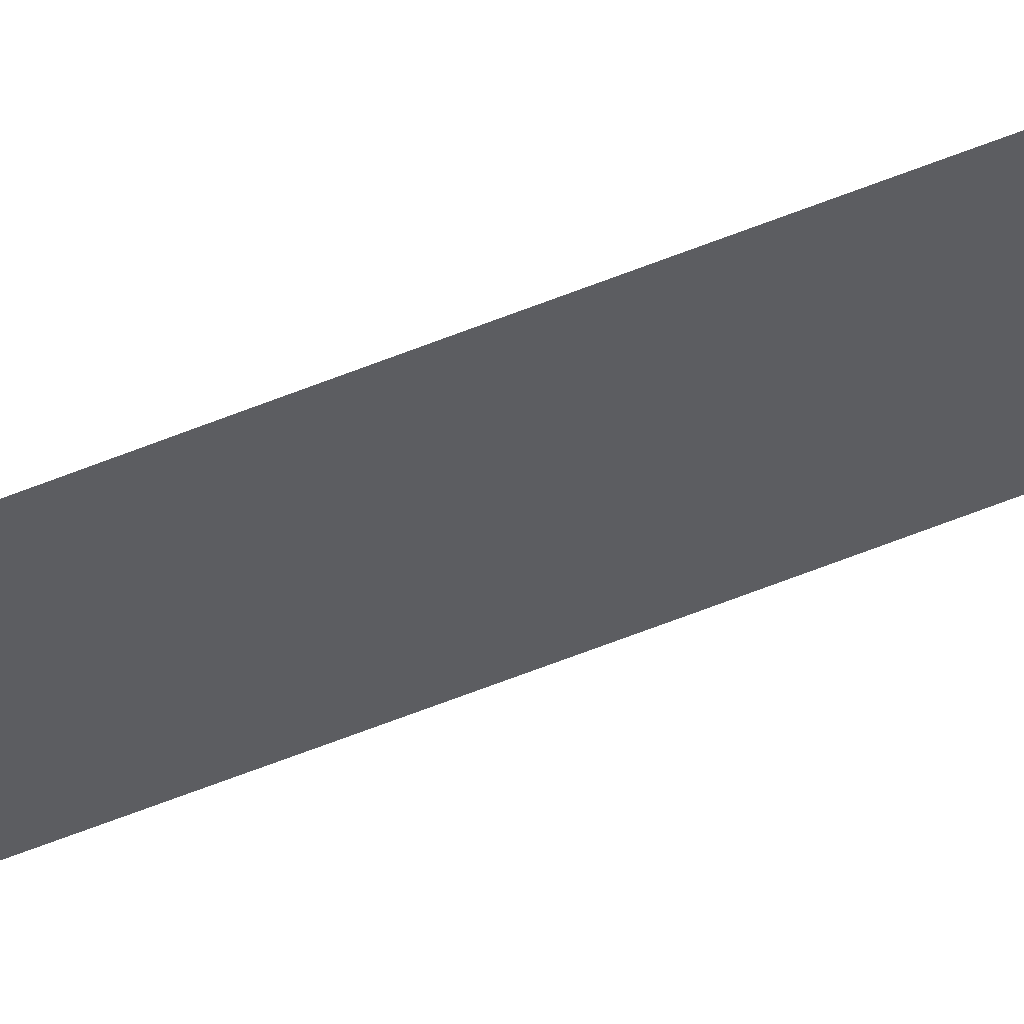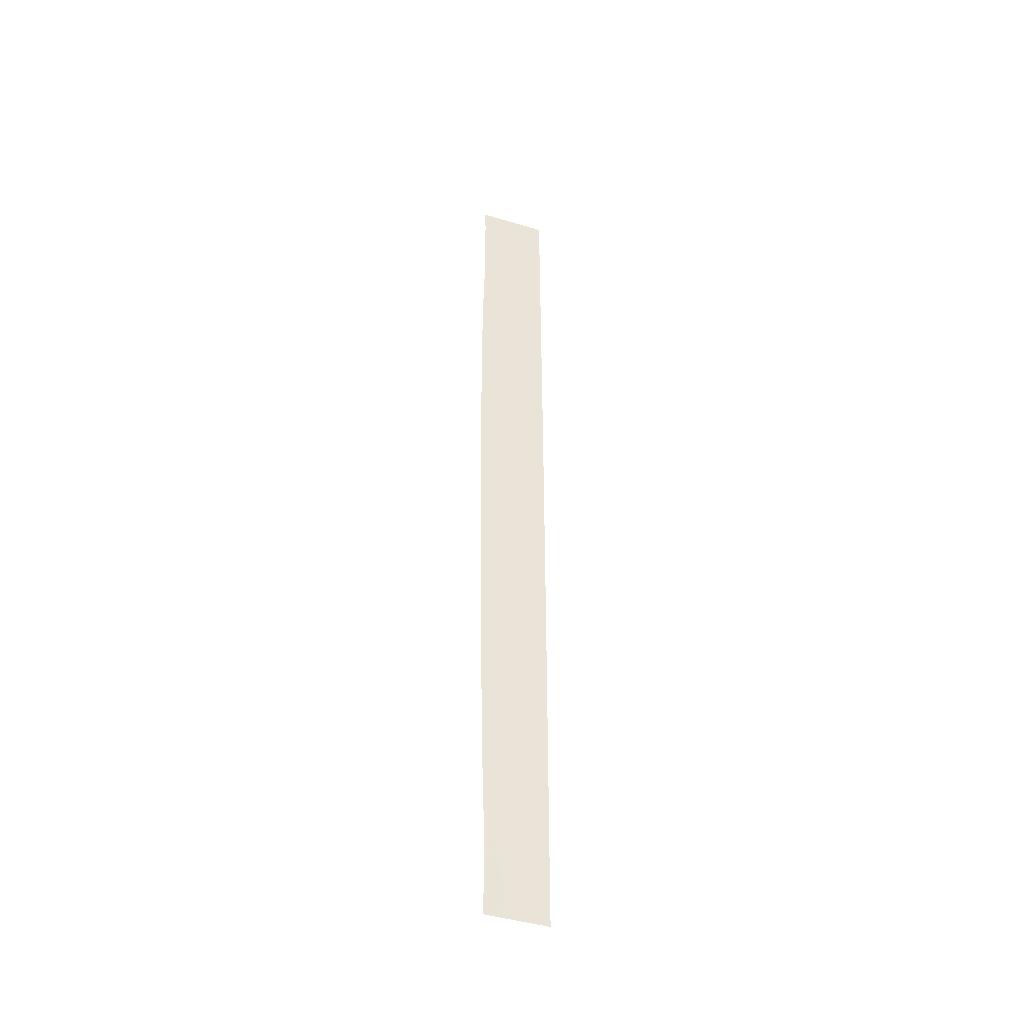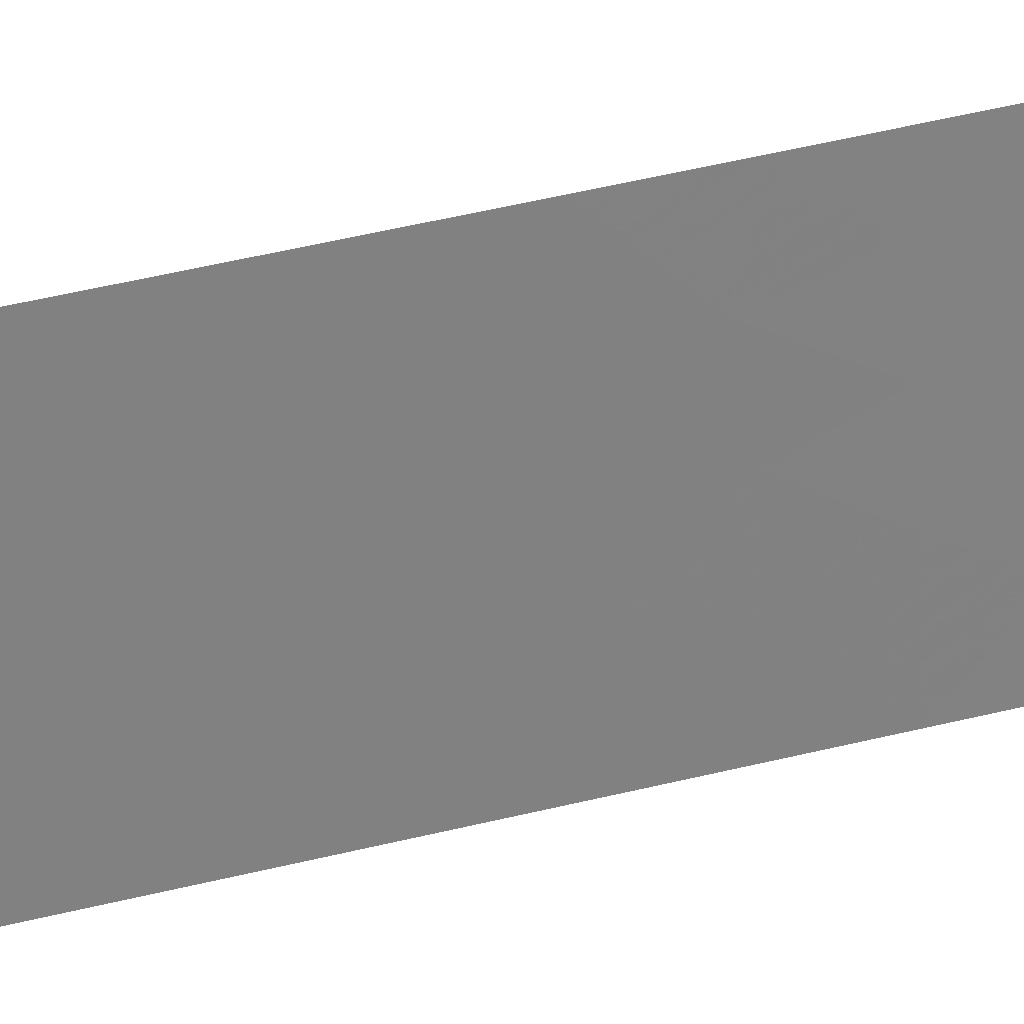
<metadata>
{"format":"obj","ext":"obj","renderer":"f3d","projection":"perspective","resolution":1024,"background":"white","views":[{"elev":49.7,"azim":-115.7,"up":"+Y"},{"elev":-40.9,"azim":83.1,"up":"+Z"},{"elev":38.1,"azim":71.5,"up":"+Y"}]}
</metadata>
<code>
v 115.9 92.94 -14.43
v 115.5 95.23 -9.607
v 115.6 94.58 -7.679
v 114.7 100 -32
v 115 98.31 -31.73
v 115.3 97.12 -29.77
v 116 93.07 -22.55
v 116 93.1 -24.4
v 115.1 98.25 -15.69
v 115.4 96.47 -14.6
v 115.8 94.68 -33.08
v 115.8 92.74 2.472
v 115.8 92.73 3.603
v 115.5 94.51 4.971
v 114.8 100 -18.68
v 114.9 98.96 -18.97
v 115.4 96.58 -43.19
v 116.3 93.53 -47.66
v 116.3 93.51 -49.99
v 115.4 96.48 -32.72
v 114.6 100 -35.55
v 114.6 100 -34.74
v 114.9 98.83 -35.91
v 115.3 96.99 -36.24
v 115.4 96.41 -31.08
v 114.9 98.93 -29.84
v 114.7 100 -27.78
v 114.7 100 10.27
v 115 98.36 9.819
v 115.3 96.41 -7.814
v 115.4 95.92 -6.058
v 116.3 93.52 -46.68
v 115.2 97.04 3.319
v 114.2 100 45.12
v 114.5 98.5 43.58
v 114.6 100 -43.69
v 115 98.46 -42.39
v 114.6 100 22.88
v 114.9 97.8 22.24
v 114.6 100 -37.13
v 114.8 100 -8.719
v 115 98.79 -9.802
v 115.7 94.39 -11.21
v 114.8 100 -11.77
v 115.7 92.63 23.47
v 115.7 92.63 22.56
v 115.2 95.98 21.54
v 115.9 92.87 -9.42
v 115.8 94.79 -35.96
v 114.8 100 -16.91
v 115.2 97.06 -9.657
v 116.1 93.25 -32.45
v 115.2 96.77 9.6
v 115.1 97.89 -17.67
v 114.8 100 -22.32
v 115.1 97.99 -22.53
v 116 93.04 -20.77
v 114.7 100 12.81
v 114.7 100 14.5
v 115.3 94.93 44.98
v 115.6 93.75 43.8
v 115.1 97.88 -27.84
v 115.3 96.92 -40.86
v 116.2 93.4 -37.75
v 114.7 100 7.151
v 115.4 94.8 31.73
v 115.1 96.55 30.81
v 115.4 94.76 29.9
v 115.7 95.29 -39.38
v 114.8 100 4.701
v 115 98.11 5.484
v 114.3 100 40.04
v 114.5 98.81 39.45
v 115.5 94.46 18.74
v 116.3 93.51 -42.5
v 115.7 95.12 -29.72
v 114.5 100 26.37
v 114.5 100 24.38
v 114.8 98.1 25.88
v 115.2 96.04 23.48
v 115.6 95.79 -34.47
v 115.8 92.65 15.68
v 115.3 97.21 -48.45
v 114.1 100 47.65
v 115 96.05 50
v 114.7 97.39 48.05
v 114.7 100 -32.37
v 114.7 100 -29.47
v 116.1 93.19 -29.82
v 115.9 92.81 -4.327
v 114.4 100 30.53
v 114.5 100 28.26
v 114.8 98.26 29.7
v 115.8 92.69 9.195
v 114.8 100 -6.277
v 114.8 100 -15.22
v 115.2 96.18 25.37
v 115.2 96.97 -4.412
v 115 98.62 -4.32
v 114.2 100 42.62
v 114.6 100 17.12
v 115.5 94.41 12.75
v 114.8 100 -9.545
v 115.5 96.5 -45.48
v 115 97.78 7.769
v 115.4 94.53 28.06
v 116 93.15 -27.3
v 115.8 94.22 -27.66
v 114.9 97.05 42.11
v 114.9 96.76 44.33
v 115.8 92.64 25.74
v 115.5 94.25 24.59
v 115.4 95.37 8.263
v 114.8 100 1.945
v 115.5 95.97 -27.88
v 115.8 92.71 5.802
v 116 93.12 -25.41
v 115.3 96.98 -50
v 116.2 93.33 -35.37
v 116.1 93.31 -34.73
v 115.6 94.09 6.796
v 115.4 94.57 46.62
v 114.6 100 -41.59
v 114.9 98.51 -40.12
v 115.7 95.53 -50
v 116.3 93.51 -50
v 114.8 100 -20.31
v 115 98.54 -20.78
v 115.7 92.64 26.66
v 114.4 98.93 48.29
v 115.7 95.58 -37.54
v 114.1 100 50
v 114.5 98.49 50
v 115.2 95.44 40.78
v 115.4 94.33 48.43
v 115.6 93.71 50
v 115.8 92.79 48.74
v 115.8 92.81 47.47
v 115.8 92.77 50
v 115.3 96.1 6.27
v 115.8 92.78 -1.675
v 115 98.74 -0.05677
v 115.7 94.75 -22.02
v 115.8 92.68 11.32
v 115.8 92.67 12.3
v 115.4 96.24 -18.22
v 115.6 94.99 -19.81
v 115.9 92.97 -16.7
v 114.8 98.19 31.3
v 115.3 96.32 -2.682
v 115.8 92.66 14.73
v 115.1 96.29 27.14
v 114.3 100 38
v 114.8 97.65 37.8
v 115.5 94.2 39.57
v 115.5 94.59 16.49
v 115.8 92.73 35.39
v 114.7 100 -24.86
v 115 98.39 -24.22
v 115.6 94.08 41.75
v 114.4 100 32.98
v 114.6 98.91 32.75
v 115.8 92.65 28.83
v 115.4 94.67 33.66
v 115 96.92 35.65
v 115.6 93.48 30.82
v 115.1 97.81 -11.42
v 115.3 96.66 -12.86
v 114.9 98.05 24.06
v 115.1 98.23 -7.977
v 115.8 92.76 0.4039
v 115.6 94.22 1.31
v 115.8 92.71 6.823
v 114.8 100 -0.6863
v 114.3 100 36.47
v 116.3 93.52 -45.07
v 114.8 97.31 39.99
v 114.7 100 -25.57
v 115 98.43 -13.51
v 115.3 96.35 4.65
v 115.9 92.84 42.03
v 115.2 96.57 15.29
v 115 97.53 20.21
v 115.1 95.91 47.83
v 115.8 92.64 17.91
v 115.9 92.82 39.98
v 115.9 92.82 45.3
v 114.9 98.54 11.89
v 115.8 92.79 37.83
v 115.9 92.9 -11.89
v 114.8 100 -13.32
v 115.8 92.69 32.86
v 115.7 92.64 20.13
v 115.5 94.19 22.72
v 115.5 94.74 -0.7785
v 115.1 98.07 -34
v 114.8 98 34.31
v 115.9 92.82 44.59
v 114.4 100 34.8
v 115.8 92.66 30.85
v 115.5 94.94 3.189
v 114.9 98.69 3.489
v 114.8 100 4.039
v 116.2 93.48 -39.97
v 114.6 100 -39.6
v 114.8 100 -3.748
v 114.8 100 -3.147
v 115 98.81 -26
v 115.6 94.31 -5.909
v 115.9 92.84 -6.957
v 115.6 95.24 -25.9
v 114.6 100 19.09
v 116 93.01 -18.84
v 114.8 98.92 -50
v 114.5 100 -50
v 114.6 100 20.47
v 115.8 95.33 -48.88
v 114.9 98.47 14.04
v 115.3 95.33 43.05
v 115.1 97.64 -6.14
v 115.3 97.02 -38.6
v 114.8 98.89 -48.57
v 115.5 94.38 26.33
v 115.1 97.88 1.505
v 115.3 95.99 1.274
v 115.4 96.48 -16.54
v 115.1 96.47 29
v 115.3 96.65 -21.33
v 115.6 94.43 -2.686
v 115.5 95.18 -4.402
v 115 98.18 -46.72
v 115.2 95.76 37.01
v 115 96.79 32.66
v 115.2 95.81 38.89
v 114.6 98.81 36.17
v 115 97.78 18.34
v 115.8 95.11 -41.64
v 115.3 97.06 -26
v 115.3 95.1 35.41
v 114.9 98.32 16.23
v 114.6 100 -45.37
v 114.6 100 -47.41
v 114.7 100 8.749
v 114.8 98.91 20.76
v 115.2 97.12 -0.6208
v 115 98.36 -44.5
v 115.2 96.7 13.37
v 115.6 94.7 -13.19
v 115.6 94.7 -15.51
v 115.1 96.28 34.27
v 115.2 96.03 19.67
v 115 96.45 46.28
v 114.8 98.16 27.78
v 115.3 97.15 -19.48
v 115.8 94.79 -31.51
v 115.7 94.74 -17.65
v 115.5 94.26 20.9
v 114.5 98.64 41.26
v 114.6 98.28 46.12
v 115.4 96.36 -23.65
v 114.9 98.53 -37.84
v 115.8 94.5 -24.05
v 115.2 96.54 11.45
v 115.5 94.74 14.69
v 115.9 94.75 -43.36
v 115.4 95.94 -11.48
v 115.5 94.65 10.43
v 115 98.2 -2.4
v 115.6 93.77 8.367
v 115.8 95.07 -44.89
v 115.2 96.24 17.2
v 115.7 95.38 -46.63
v 115.5 94.25 37.54
f 4 87 5
f 7 262 8
f 12 13 201
f 13 14 201
f 18 217 19
f 27 26 62
f 259 34 35
f 21 40 23
f 170 41 42
f 266 43 2
f 209 31 3
f 50 15 16
f 266 2 51
f 3 48 210
f 50 16 54
f 147 57 213
f 64 119 49
f 66 67 68
f 63 69 221
f 69 63 237
f 65 70 71
f 72 153 73
f 77 78 79
f 58 28 188
f 91 92 93
f 37 17 63
f 11 255 20
f 20 81 11
f 101 59 240
f 39 47 80
f 41 103 42
f 227 106 68
f 25 76 6
f 13 116 14
f 8 262 117
f 25 5 20
f 118 125 217
f 26 6 62
f 81 49 120
f 252 122 184
f 123 37 124
f 37 63 124
f 19 217 125
f 125 126 19
f 16 127 128
f 129 163 106
f 124 221 261
f 69 131 221
f 84 130 132
f 130 133 132
f 135 136 85
f 137 136 135
f 135 138 137
f 136 137 139
f 63 221 124
f 140 14 121
f 114 174 142
f 144 145 102
f 102 263 267
f 262 7 143
f 96 50 9
f 148 1 249
f 226 54 146
f 40 205 261
f 261 23 40
f 148 249 256
f 107 117 108
f 117 262 211
f 67 149 93
f 93 227 67
f 18 32 272
f 32 270 272
f 95 41 170
f 48 3 2
f 150 230 229
f 106 227 152
f 80 112 97
f 239 164 157
f 89 107 108
f 108 115 76
f 158 159 55
f 113 140 121
f 87 22 196
f 182 264 156
f 163 68 106
f 251 271 74
f 157 189 273
f 164 233 66
f 161 91 162
f 91 149 162
f 149 233 162
f 166 192 66
f 266 167 168
f 78 38 169
f 38 39 169
f 116 173 121
f 121 14 116
f 153 175 235
f 89 255 52
f 128 228 254
f 32 176 270
f 147 213 256
f 42 167 51
f 159 158 208
f 34 100 35
f 254 146 54
f 50 54 9
f 121 173 269
f 14 140 180
f 181 198 61
f 160 61 219
f 39 38 244
f 129 106 223
f 252 184 86
f 123 36 37
f 135 85 184
f 186 181 160
f 187 138 122
f 133 130 86
f 189 155 273
f 98 230 150
f 191 96 179
f 138 135 122
f 112 111 223
f 189 186 155
f 74 156 185
f 78 169 79
f 259 252 86
f 195 150 229
f 149 91 93
f 164 66 192
f 166 66 68
f 199 161 162
f 197 165 235
f 142 174 268
f 58 188 218
f 192 166 200
f 120 52 11
f 11 81 120
f 185 156 82
f 185 193 74
f 153 154 73
f 154 177 73
f 247 263 102
f 172 12 201
f 31 209 230
f 230 98 31
f 114 224 202
f 203 114 202
f 204 64 69
f 17 237 63
f 177 109 258
f 207 206 99
f 122 135 184
f 122 252 60
f 90 209 210
f 113 269 267
f 141 171 195
f 39 80 169
f 44 191 179
f 108 117 211
f 211 115 108
f 144 267 94
f 229 90 141
f 151 102 145
f 196 24 81
f 178 27 208
f 27 62 208
f 92 77 253
f 160 181 61
f 75 204 237
f 265 17 270
f 31 30 3
f 96 9 179
f 157 273 239
f 186 160 155
f 112 45 111
f 12 172 171
f 199 162 197
f 164 192 157
f 166 163 200
f 30 170 51
f 170 42 51
f 213 148 256
f 98 268 99
f 43 248 190
f 3 30 2
f 30 51 2
f 174 207 268
f 207 99 268
f 266 51 167
f 128 55 56
f 165 239 232
f 233 67 66
f 180 140 71
f 109 110 35
f 85 86 184
f 159 260 56
f 7 57 143
f 57 147 143
f 167 44 179
f 179 168 167
f 71 70 202
f 70 203 202
f 147 228 143
f 140 113 105
f 103 44 42
f 44 167 42
f 47 39 183
f 183 251 47
f 210 209 3
f 209 90 230
f 163 166 68
f 194 47 257
f 6 115 62
f 15 127 16
f 127 55 128
f 30 220 170
f 85 133 86
f 109 219 110
f 130 84 259
f 259 86 130
f 45 112 194
f 36 241 246
f 131 69 64
f 83 217 272
f 217 83 118
f 6 76 115
f 115 238 62
f 64 49 131
f 196 22 23
f 23 24 196
f 183 212 236
f 169 80 97
f 97 79 169
f 115 211 238
f 172 201 225
f 243 65 105
f 216 212 244
f 123 124 205
f 27 88 26
f 198 187 61
f 253 79 152
f 97 152 79
f 201 14 180
f 180 33 201
f 233 250 197
f 197 162 233
f 268 150 245
f 84 34 259
f 176 75 265
f 206 95 99
f 17 37 246
f 168 179 10
f 22 21 23
f 220 30 31
f 194 46 45
f 47 194 80
f 218 59 58
f 247 182 218
f 196 20 5
f 88 4 26
f 60 219 61
f 95 220 99
f 220 98 99
f 109 177 134
f 240 59 218
f 222 83 231
f 83 222 214
f 223 111 129
f 97 223 152
f 73 258 72
f 202 224 33
f 225 33 224
f 248 10 249
f 249 226 256
f 146 256 226
f 227 68 67
f 10 226 249
f 226 10 9
f 152 227 253
f 228 128 56
f 90 229 230
f 109 134 219
f 128 254 16
f 154 235 165
f 228 147 254
f 165 232 154
f 54 16 254
f 54 226 9
f 39 244 183
f 223 106 152
f 239 165 250
f 112 223 97
f 177 234 134
f 197 235 199
f 218 188 247
f 175 199 235
f 240 218 182
f 49 81 24
f 241 231 246
f 24 261 221
f 224 142 245
f 142 224 114
f 268 245 142
f 236 212 101
f 219 134 160
f 238 211 260
f 9 10 179
f 234 232 273
f 273 232 239
f 233 164 250
f 197 250 165
f 233 149 67
f 35 110 259
f 113 53 105
f 238 260 159
f 238 208 62
f 156 264 82
f 220 95 170
f 219 60 110
f 60 252 110
f 194 112 80
f 241 242 231
f 237 17 265
f 222 231 242
f 83 214 118
f 242 215 222
f 214 222 215
f 217 18 272
f 131 49 24
f 251 183 236
f 236 101 240
f 236 240 271
f 65 71 105
f 225 201 33
f 28 243 29
f 105 53 29
f 38 216 244
f 245 150 195
f 265 270 176
f 17 246 104
f 246 37 36
f 237 204 69
f 244 212 183
f 10 248 168
f 92 253 93
f 108 76 89
f 159 56 55
f 180 71 33
f 225 195 172
f 250 164 239
f 31 98 220
f 195 171 172
f 225 224 245
f 253 77 79
f 177 154 234
f 251 236 271
f 71 202 33
f 46 257 193
f 251 257 47
f 193 257 74
f 251 74 257
f 195 229 141
f 26 5 6
f 113 267 53
f 258 100 72
f 248 249 1
f 253 227 93
f 254 147 146
f 154 232 234
f 195 225 245
f 178 208 158
f 255 25 20
f 261 205 124
f 255 11 52
f 147 256 146
f 257 46 194
f 60 61 187
f 177 258 73
f 196 81 20
f 25 255 76
f 76 255 89
f 109 35 258
f 100 258 35
f 104 231 83
f 231 104 246
f 24 221 131
f 259 110 252
f 238 159 208
f 188 263 247
f 122 60 187
f 43 190 48
f 43 48 2
f 49 119 120
f 143 228 260
f 56 260 228
f 260 262 143
f 261 24 23
f 262 260 211
f 196 5 87
f 43 266 248
f 188 28 29
f 75 237 265
f 248 1 190
f 140 105 71
f 26 4 5
f 235 154 153
f 6 5 25
f 264 151 82
f 264 102 151
f 247 264 182
f 264 247 102
f 29 53 263
f 266 168 248
f 29 263 188
f 102 267 144
f 150 268 98
f 269 173 94
f 53 267 263
f 269 94 267
f 270 17 104
f 121 269 113
f 271 156 74
f 155 134 234
f 156 271 182
f 155 160 134
f 271 240 182
f 105 29 243
f 272 104 83
f 272 270 104
f 273 155 234

</code>
